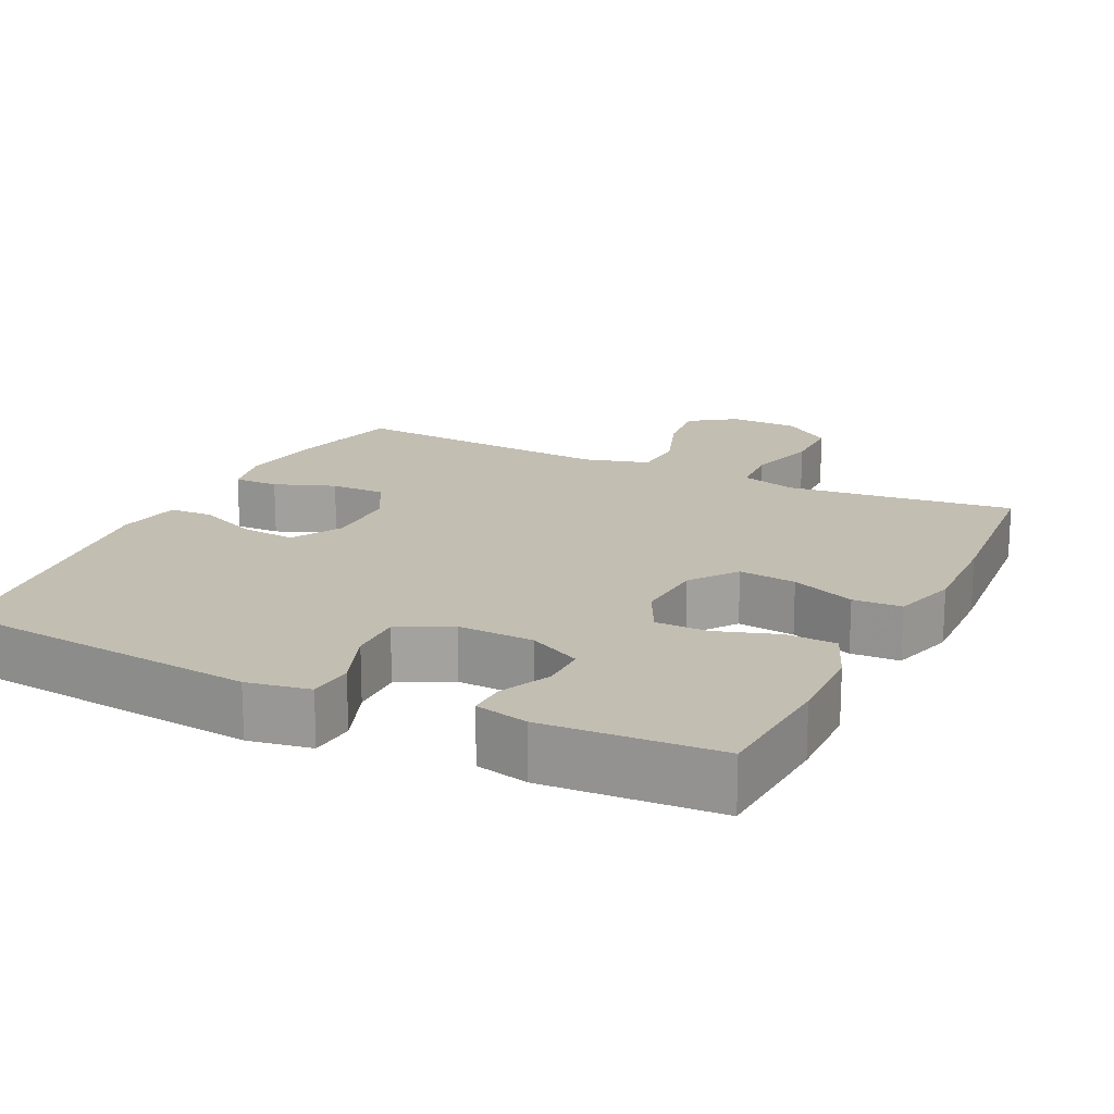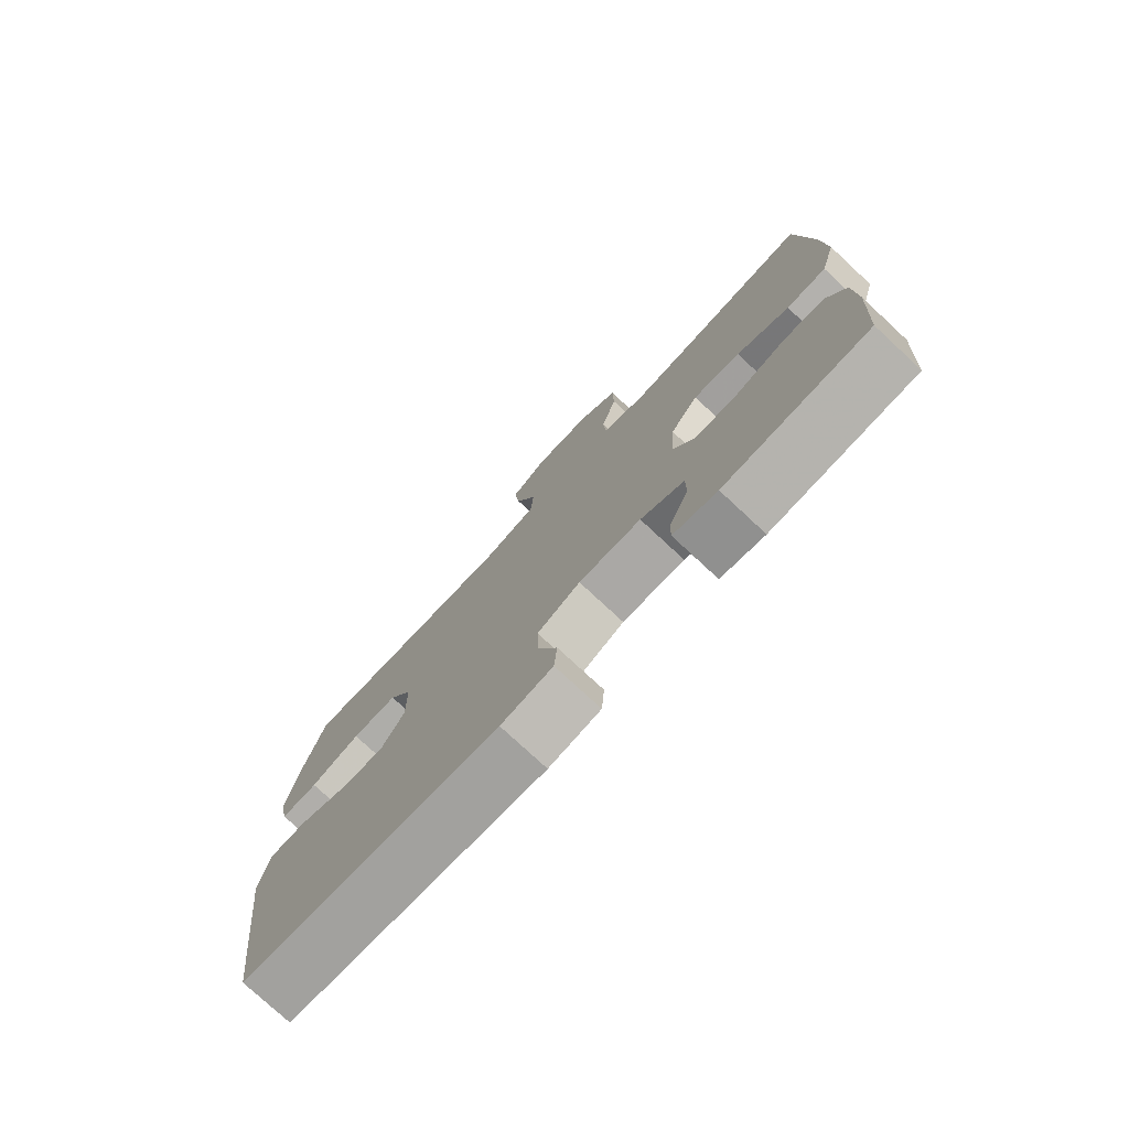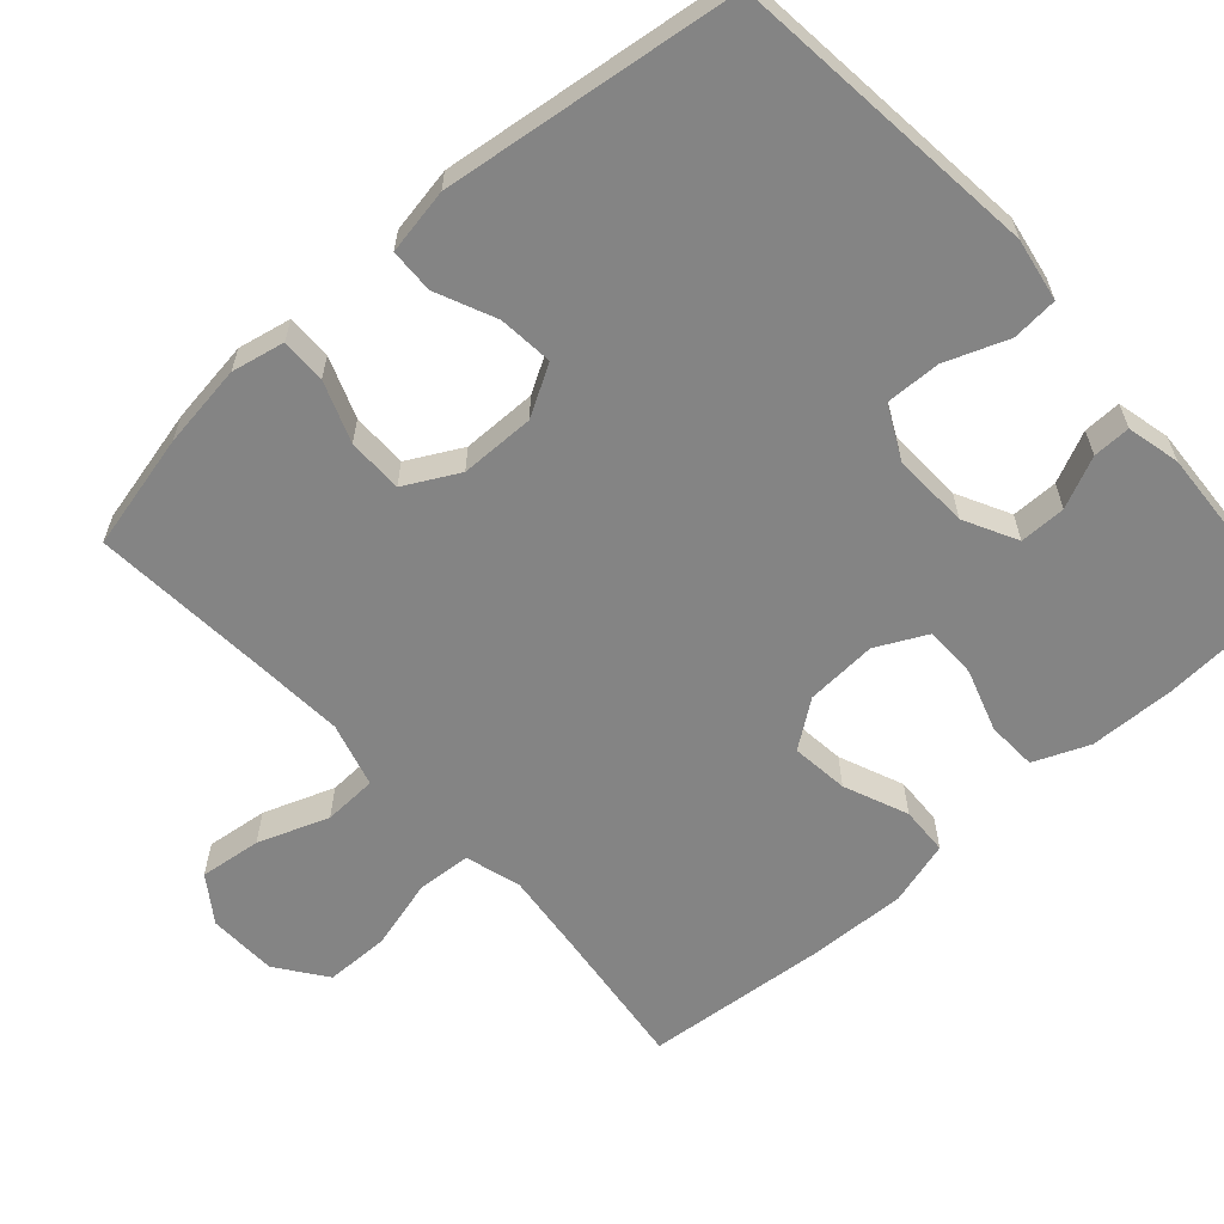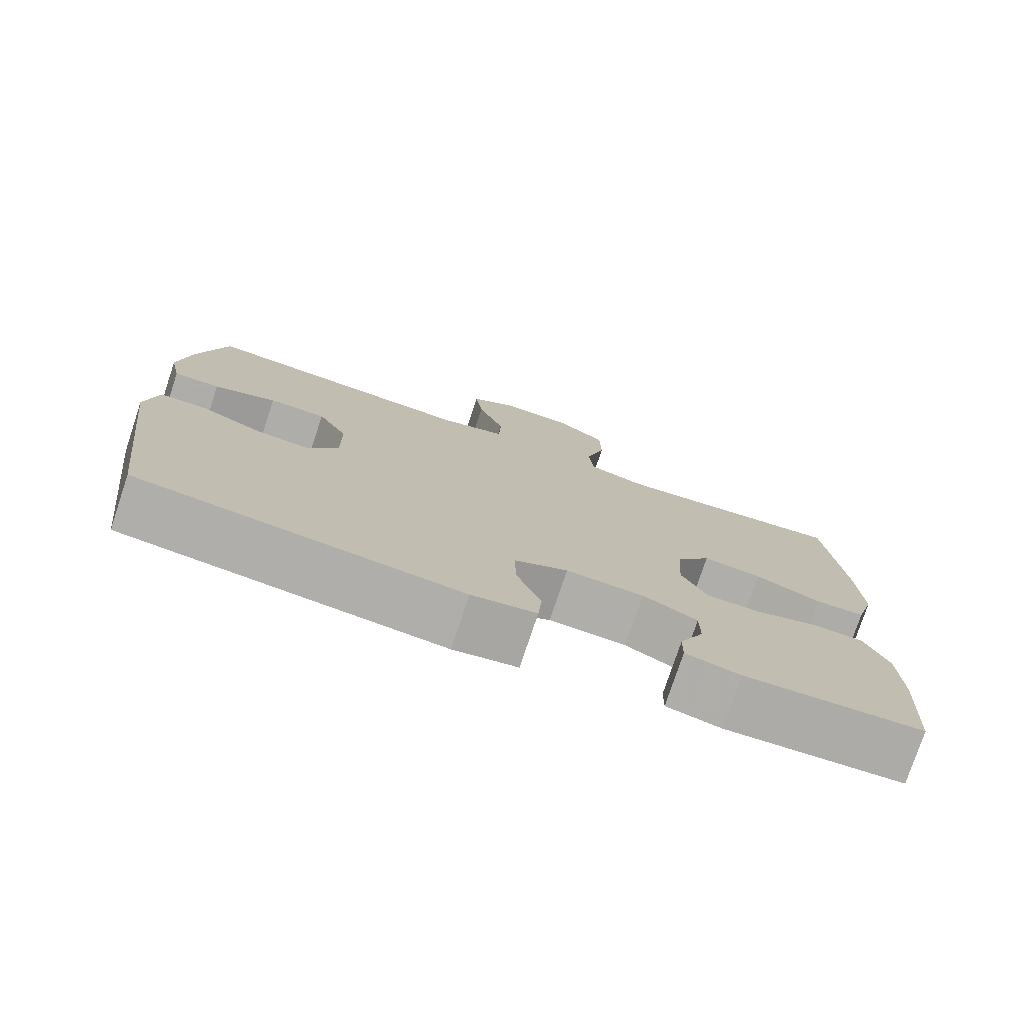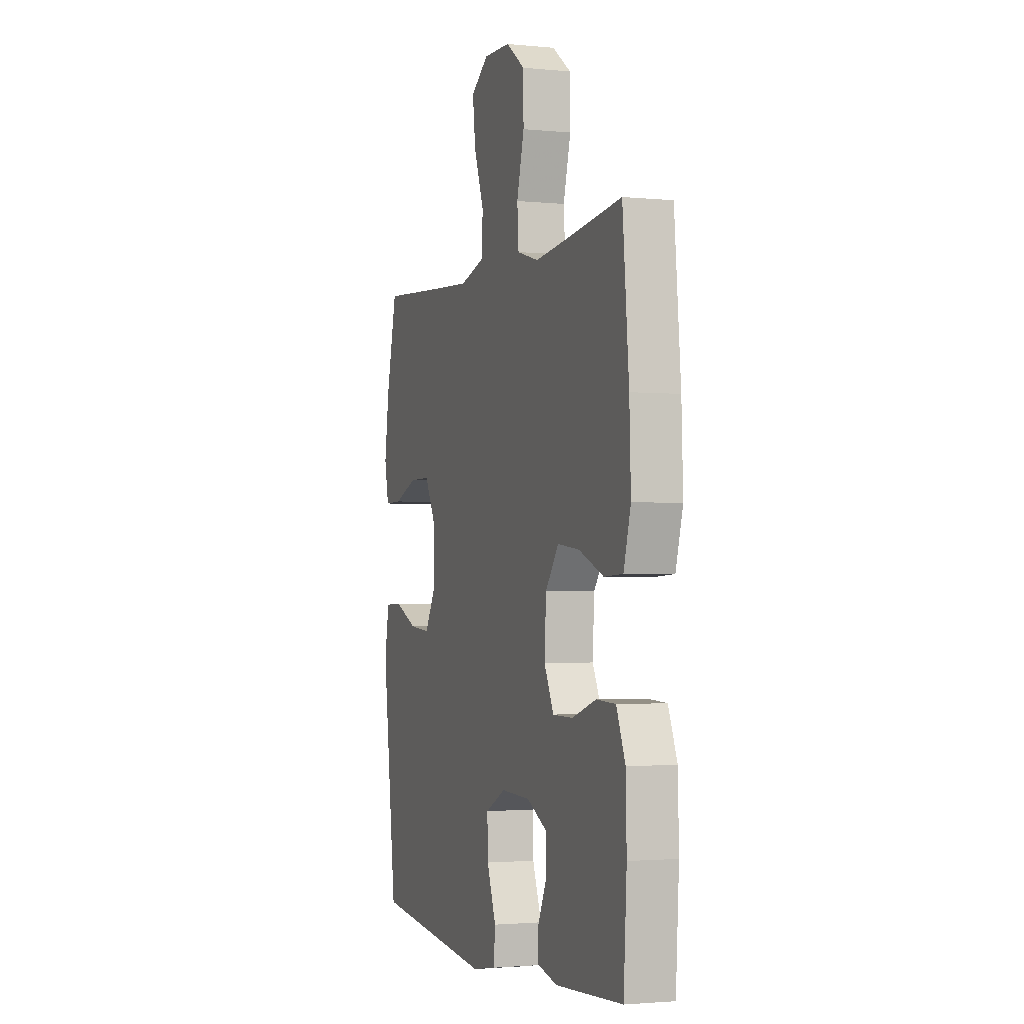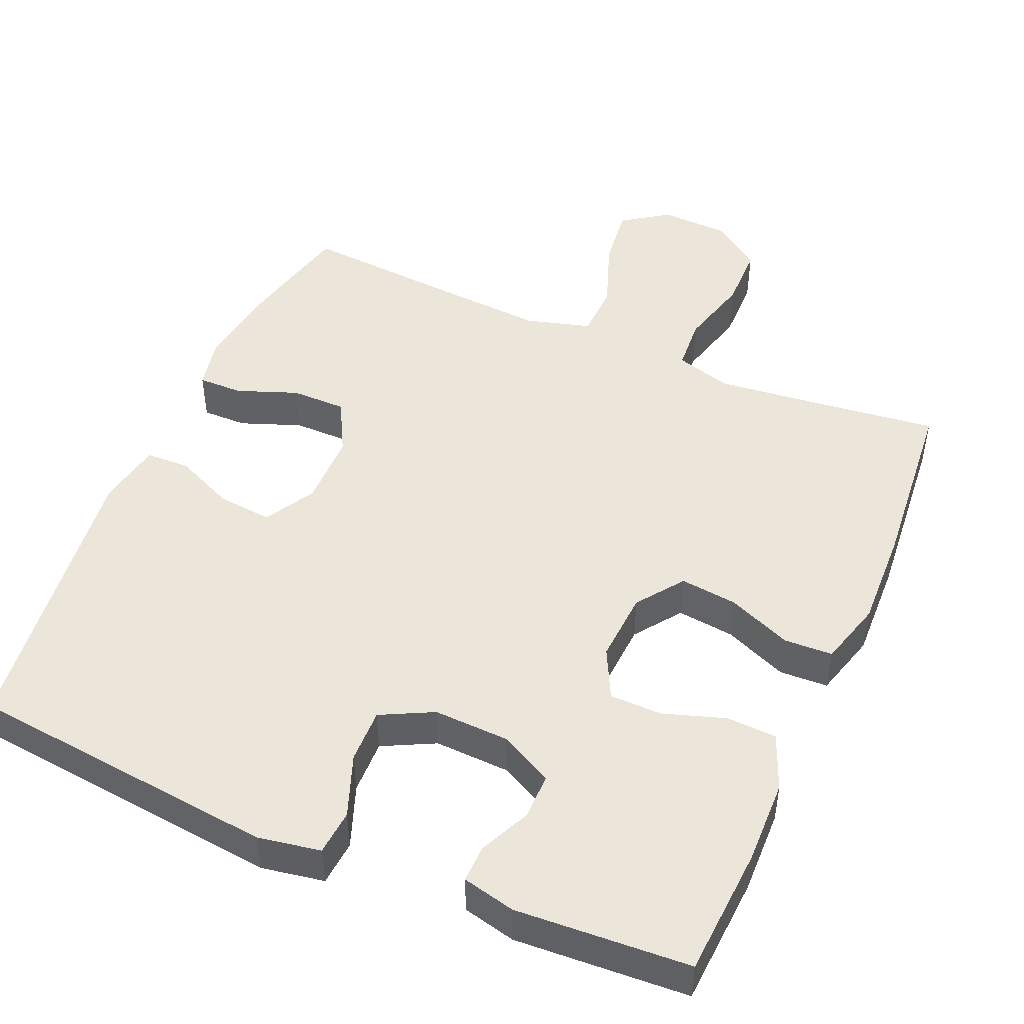
<metadata>
{"format":"obj","ext":"obj","renderer":"f3d","projection":"perspective","resolution":1024,"background":"white","views":[{"elev":17.5,"azim":-154.0,"up":"+Y"},{"elev":-77.1,"azim":-132.9,"up":"+Z"},{"elev":-61.4,"azim":131.8,"up":"+Y"},{"elev":-77.2,"azim":161.6,"up":"+Z"},{"elev":-2.1,"azim":-109.4,"up":"+Z"},{"elev":47.9,"azim":-156.6,"up":"+Y"}]}
</metadata>
<code>
v -0.5 0.07 0.5
v -0.308 0.07 0.477
v -0.19 0.07 0.464
v -0.114 0.07 0.486
v -0.109 0.07 0.559
v -0.135 0.07 0.656
v -0.134 0.07 0.743
v -0.067 0.07 0.792
v 0.027 0.07 0.795
v 0.089 0.07 0.752
v 0.079 0.07 0.668
v 0.044 0.07 0.572
v 0.047 0.07 0.499
v 0.135 0.07 0.474
v 0.27 0.07 0.483
v 0.5 0.07 0.5
v 0.537 0.07 0.342
v 0.553 0.07 0.229
v 0.538 0.07 0.157
v 0.477 0.07 0.158
v 0.395 0.07 0.189
v 0.32 0.07 0.189
v 0.281 0.07 0.116
v 0.28 0.07 0.015
v 0.319 0.07 -0.053
v 0.393 0.07 -0.046
v 0.474 0.07 -0.01
v 0.534 0.07 -0.012
v 0.55 0.07 -0.101
v 0.5 0.07 -0.5
v 0.077 0.07 -0.545
v -0.008 0.07 -0.53
v -0.013 0.07 -0.468
v 0.019 0.07 -0.383
v 0.021 0.07 -0.309
v -0.05 0.07 -0.273
v -0.153 0.07 -0.277
v -0.225 0.07 -0.314
v -0.225 0.07 -0.377
v -0.193 0.07 -0.446
v -0.192 0.07 -0.497
v -0.264 0.07 -0.514
v -0.5 0.07 -0.5
v -0.511 0.07 -0.323
v -0.508 0.07 -0.207
v -0.477 0.07 -0.132
v -0.409 0.07 -0.129
v -0.324 0.07 -0.157
v -0.253 0.07 -0.156
v -0.219 0.07 -0.088
v -0.225 0.07 0.009
v -0.271 0.07 0.072
v -0.349 0.07 0.063
v -0.436 0.07 0.027
v -0.502 0.07 0.03
v -0.527 0.07 0.118
v -0.522 0.07 0.254
v -0.5 0 0.5
v -0.308 0 0.477
v -0.19 0 0.464
v -0.114 0 0.486
v -0.109 0 0.559
v -0.135 0 0.656
v -0.134 0 0.743
v -0.067 0 0.792
v 0.027 0 0.795
v 0.089 0 0.752
v 0.079 0 0.668
v 0.044 0 0.572
v 0.047 0 0.499
v 0.135 0 0.474
v 0.27 0 0.483
v 0.5 0 0.5
v 0.537 0 0.342
v 0.553 0 0.229
v 0.538 0 0.157
v 0.477 0 0.158
v 0.395 0 0.189
v 0.32 0 0.189
v 0.281 0 0.116
v 0.28 0 0.015
v 0.319 0 -0.053
v 0.393 0 -0.046
v 0.474 0 -0.01
v 0.534 0 -0.012
v 0.55 0 -0.101
v 0.5 0 -0.5
v 0.077 0 -0.545
v -0.008 0 -0.53
v -0.013 0 -0.468
v 0.019 0 -0.383
v 0.021 0 -0.309
v -0.05 0 -0.273
v -0.153 0 -0.277
v -0.225 0 -0.314
v -0.225 0 -0.377
v -0.193 0 -0.446
v -0.192 0 -0.497
v -0.264 0 -0.514
v -0.5 0 -0.5
v -0.511 0 -0.323
v -0.508 0 -0.207
v -0.477 0 -0.132
v -0.409 0 -0.129
v -0.324 0 -0.157
v -0.253 0 -0.156
v -0.219 0 -0.088
v -0.225 0 0.009
v -0.271 0 0.072
v -0.349 0 0.063
v -0.436 0 0.027
v -0.502 0 0.03
v -0.527 0 0.118
v -0.522 0 0.254
f 56 57 1 2
f 53 54 55 56
f 52 53 56 2
f 51 52 2 3
f 50 51 3 4
f 45 46 47 48
f 45 48 49
f 44 45 49
f 43 44 49
f 42 43 49
f 39 40 41 42
f 38 39 42 49
f 37 38 49 50
f 31 32 33 34
f 31 34 35
f 30 31 35
f 29 30 35 36
f 26 27 28 29
f 25 26 29 36
f 18 19 20 21
f 18 21 22
f 15 16 17 18
f 14 15 18 22
f 13 14 22 23
f 9 10 11 12
f 9 12 13
f 8 9 13
f 5 6 7 8
f 4 5 8 13
f 24 25 36 37
f 23 24 37 50
f 4 13 23 50
f 59 58 114 113
f 113 112 111 110
f 59 113 110 109
f 60 59 109 108
f 61 60 108 107
f 105 104 103 102
f 106 105 102
f 106 102 101
f 106 101 100
f 106 100 99
f 99 98 97 96
f 106 99 96 95
f 107 106 95 94
f 91 90 89 88
f 92 91 88
f 92 88 87
f 93 92 87 86
f 86 85 84 83
f 93 86 83 82
f 78 77 76 75
f 79 78 75
f 75 74 73 72
f 79 75 72 71
f 80 79 71 70
f 69 68 67 66
f 70 69 66
f 70 66 65
f 65 64 63 62
f 70 65 62 61
f 94 93 82 81
f 107 94 81 80
f 107 80 70 61
f 1 58 59 2
f 2 59 60 3
f 3 60 61 4
f 4 61 62 5
f 5 62 63 6
f 6 63 64 7
f 7 64 65 8
f 8 65 66 9
f 9 66 67 10
f 10 67 68 11
f 11 68 69 12
f 12 69 70 13
f 13 70 71 14
f 14 71 72 15
f 15 72 73 16
f 16 73 74 17
f 17 74 75 18
f 18 75 76 19
f 19 76 77 20
f 20 77 78 21
f 21 78 79 22
f 22 79 80 23
f 23 80 81 24
f 24 81 82 25
f 25 82 83 26
f 26 83 84 27
f 27 84 85 28
f 28 85 86 29
f 29 86 87 30
f 30 87 88 31
f 31 88 89 32
f 32 89 90 33
f 33 90 91 34
f 34 91 92 35
f 35 92 93 36
f 36 93 94 37
f 37 94 95 38
f 38 95 96 39
f 39 96 97 40
f 40 97 98 41
f 41 98 99 42
f 42 99 100 43
f 43 100 101 44
f 44 101 102 45
f 45 102 103 46
f 46 103 104 47
f 47 104 105 48
f 48 105 106 49
f 49 106 107 50
f 50 107 108 51
f 51 108 109 52
f 52 109 110 53
f 53 110 111 54
f 54 111 112 55
f 55 112 113 56
f 56 113 114 57
f 57 114 58 1

</code>
